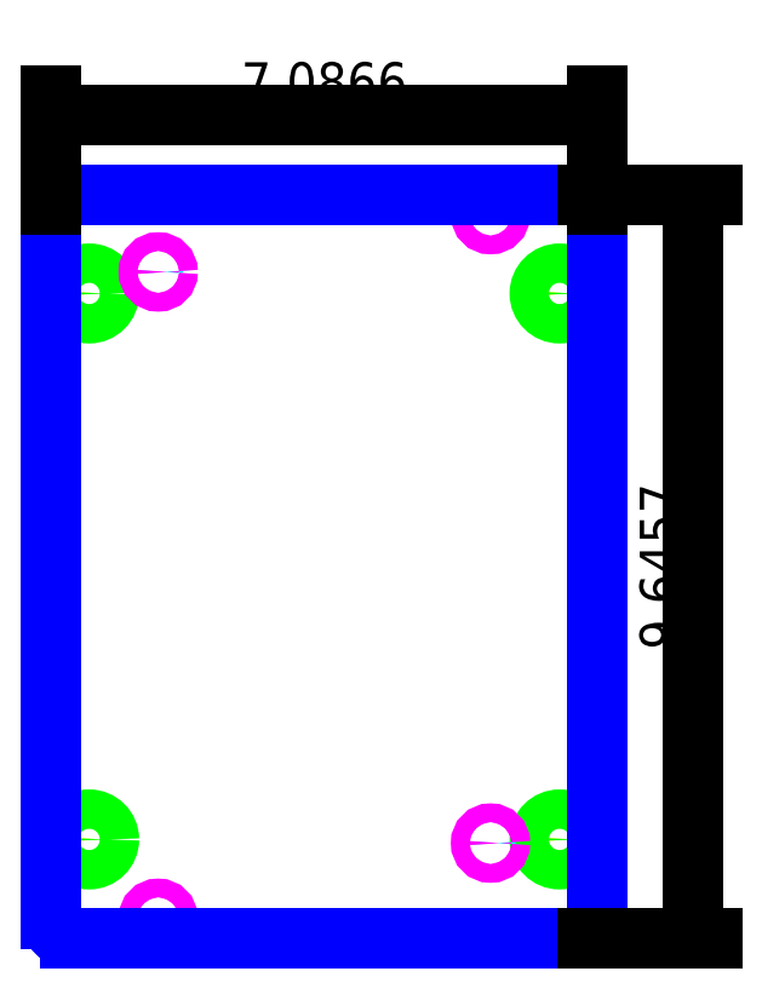
<metadata>
{"format":"dxf","ext":"dxf","renderer":"ezdxf+matplotlib","layout":"modelspace","background":"white","min_lineweight":24,"dpi":150}
</metadata>
<code>
0
SECTION
2
ENTITIES
0
CIRCLE
8
M6_THROUGH_HOLE
10
6.594
20
8.366
40
0.1299
0
CIRCLE
8
M6_THROUGH_HOLE
10
6.594
20
1.28
40
0.1299
0
CIRCLE
8
M6_THROUGH_HOLE
10
0.4921
20
1.28
40
0.1299
0
CIRCLE
8
M6_THROUGH_HOLE
10
0.4921
20
8.366
40
0.1299
0
CIRCLE
8
M6_COUNTER_SINK
10
0.4921
20
8.366
40
0.2559
0
CIRCLE
8
M6_COUNTER_SINK
10
6.594
20
8.366
40
0.2559
0
CIRCLE
8
M6_COUNTER_SINK
10
6.594
20
1.28
40
0.2559
0
CIRCLE
8
M6_COUNTER_SINK
10
0.4921
20
1.28
40
0.2559
0
CIRCLE
8
M3_THROUGH_HOLE
10
5.699
20
1.232
40
0.0689
0
CIRCLE
8
M3_THROUGH_HOLE
10
5.699
20
9.39
40
0.0689
0
CIRCLE
8
M3_THROUGH_HOLE
10
1.388
20
8.646
40
0.0689
0
CIRCLE
8
M3_THROUGH_HOLE
10
1.388
20
0.2559
40
0.0689
0
CIRCLE
8
M3_COUNTER_SINK
10
5.699
20
9.39
40
0.122
0
CIRCLE
8
M3_COUNTER_SINK
10
1.388
20
8.646
40
0.122
0
CIRCLE
8
M3_COUNTER_SINK
10
5.699
20
1.232
40
0.122
0
CIRCLE
8
M3_COUNTER_SINK
10
1.388
20
0.2559
40
0.122
0
ARC
8
BOUNDARY
10
0.25
20
9.396
40
0.25
50
90
51
180
0
LINE
8
BOUNDARY
10
6.837
20
9.646
11
0.25
21
9.646
0
ARC
8
BOUNDARY
10
6.837
20
9.396
40
0.25
50
0
51
90
0
LINE
8
BOUNDARY
10
7.087
20
0.25
11
7.087
21
9.396
0
ARC
8
BOUNDARY
10
6.837
20
0.25
40
0.25
50
270
51
8.014e-15
0
LINE
8
BOUNDARY
10
0
20
9.396
11
0
21
0.25
0
LINE
8
BOUNDARY
10
0.25
20
0
11
6.837
21
0
0
ARC
8
BOUNDARY
10
0.25
20
0.25
40
0.25
50
180
51
270
0
DIMENSION
8
DIMENSION
2
*D1
10
7.087
20
10.68
30
0
11
3.543
21
11.05
31
0
70
32
71
5
3
Standard
53
0
210
0
220
0
230
1
13
0
23
9.396
33
0
14
7.087
24
9.396
34
0
0
DIMENSION
8
DIMENSION
2
*D2
10
8.321
20
-1.818e-16
30
0
11
7.946
21
4.823
31
0
70
32
71
5
3
Standard
53
0
210
0
220
0
230
1
13
6.837
23
9.646
33
0
14
6.837
24
0
34
0
50
90
0
ENDSEC
0
EOF

</code>
